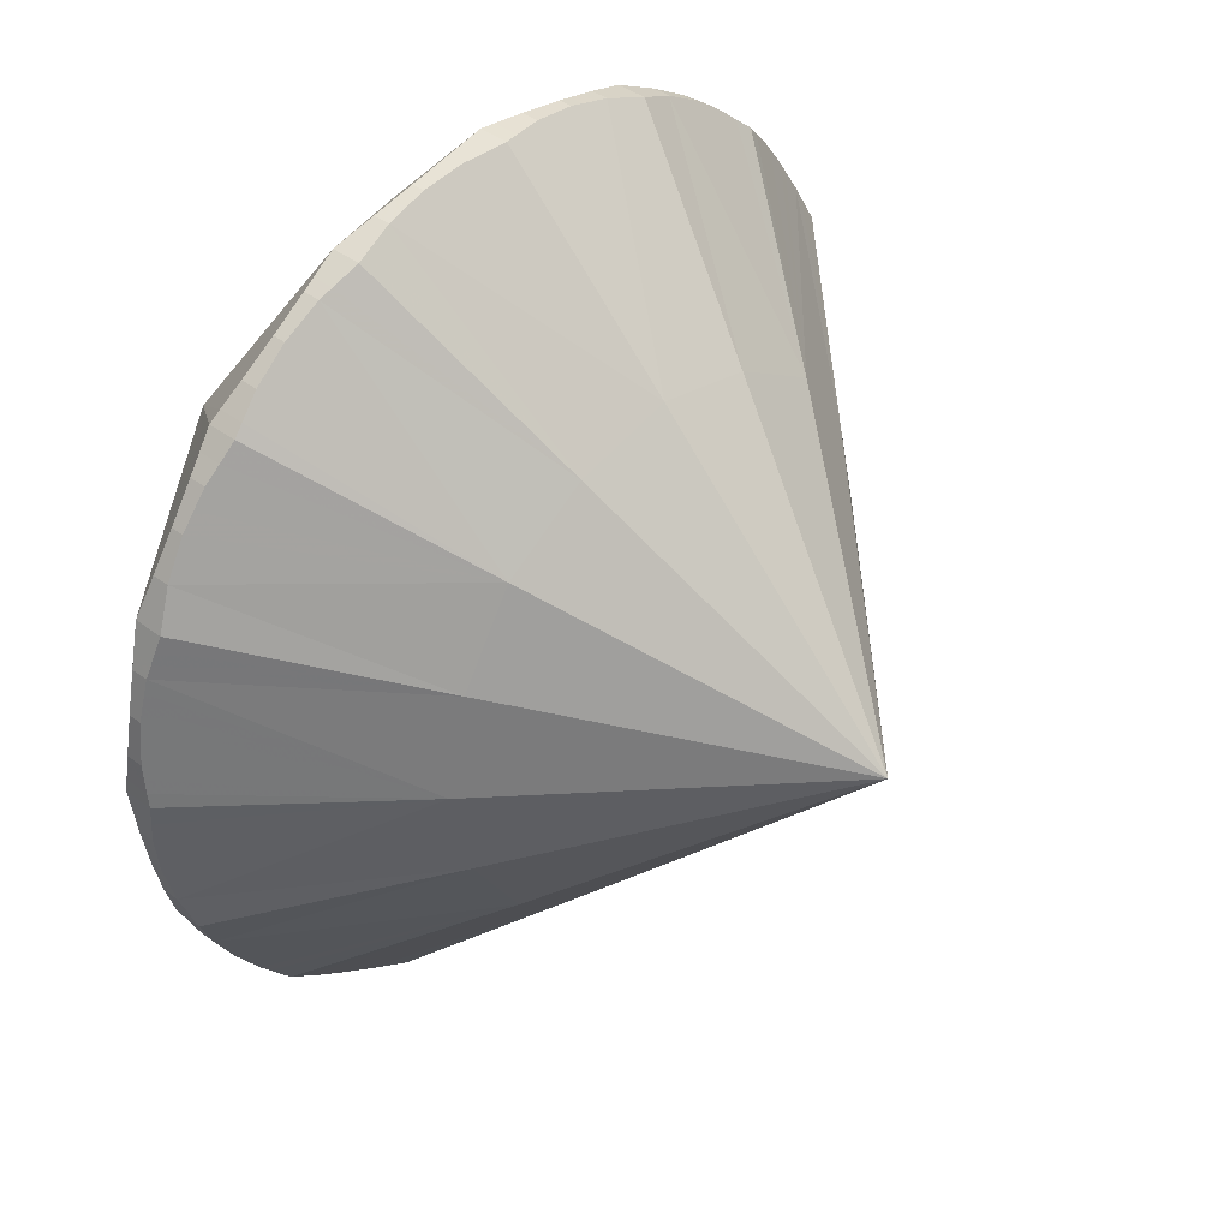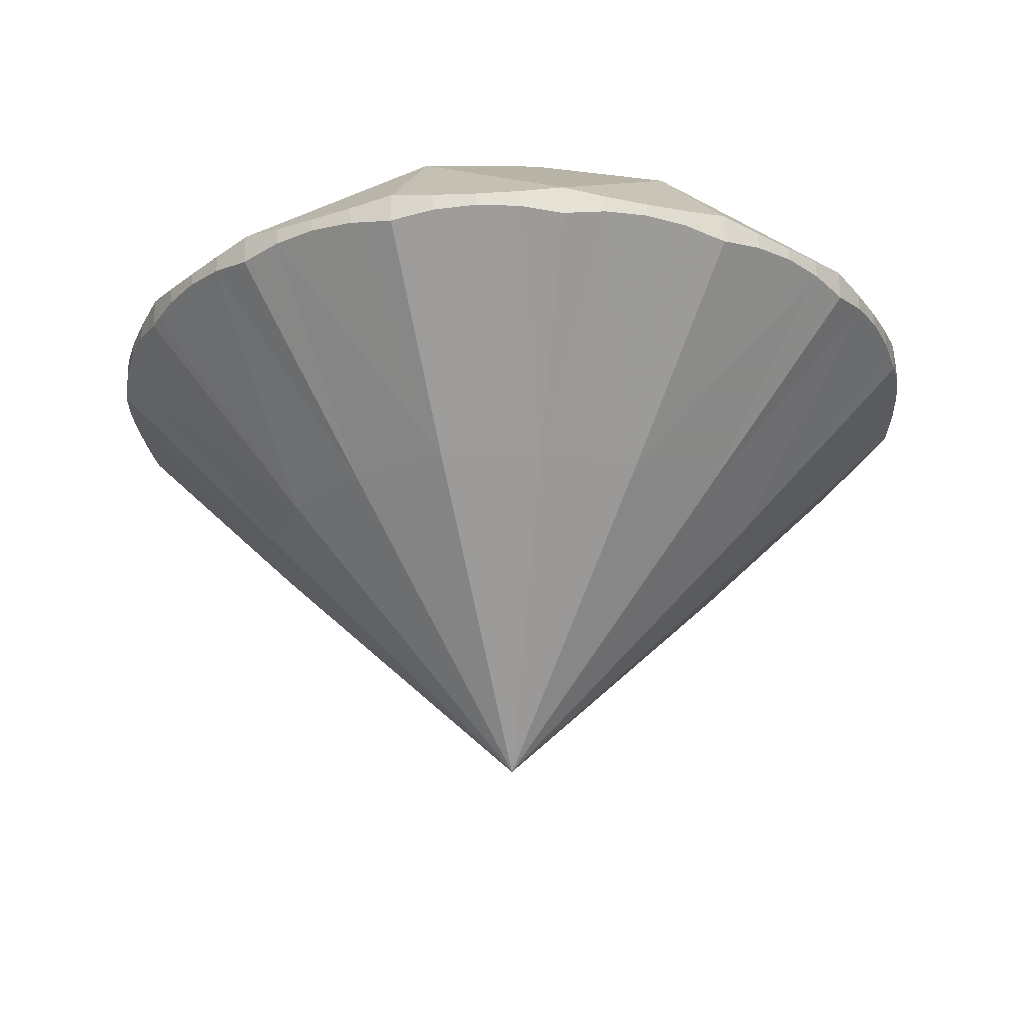
<metadata>
{"format":"obj","ext":"obj","renderer":"f3d","projection":"perspective","resolution":1024,"background":"white","views":[{"elev":40.9,"azim":-47.5,"up":"+Z"},{"elev":-25.4,"azim":15.8,"up":"+Y"}]}
</metadata>
<code>
v -2.03 0.7468 -1.006
v -2.061 0.7573 -0.9393
v -1.194 1.318 -1.198
v -1.998 0.7362 -1.073
v -1.96 0.7327 -1.136
v -1.922 0.7292 -1.199
v -1.884 0.7257 -1.263
v -2.093 0.7679 -0.8726
v -1.796 0.7327 -1.381
v -1.84 0.7292 -1.322
v -1.752 0.7362 -1.441
v -1.702 0.7468 -1.495
v -1.602 0.7679 -1.605
v -1.653 0.7573 -1.549
v -2.238 0.731 -0.3396
v -2.254 0.7362 -0.2301
v -1.691 1.318 -0.0028
v -2.26 0.7521 -0.1194
v -2.267 0.7679 -0.0022
v -2.13 0.7521 -0.7683
v -2.167 0.7362 -0.6641
v -2.194 0.731 -0.5566
v -2.221 0.7257 -0.4492
v -2.221 0.6581 -0.4492
v -2.238 0.6526 -0.3396
v -2.254 0.647 -0.2301
v -1.796 0.6507 -1.381
v -1.752 0.647 -1.441
v -1.84 0.6544 -1.322
v -1.884 0.6581 -1.263
v -1.364 -0.2868 -0.0028
v -1.243 -0.2868 -0.5201
v 0 -1.597 -0
v -2.267 0.614 -0.0022
v -2.26 0.6305 -0.1194
v -2.167 0.647 -0.6641
v -2.13 0.6305 -0.7683
v -2.194 0.6526 -0.5566
v -2.093 0.614 -0.8726
v -2.061 0.625 -0.9393
v -2.03 0.636 -1.006
v -1.998 0.647 -1.073
v -1.96 0.6507 -1.136
v -0.9628 -0.2868 -0.9667
v -1.922 0.6544 -1.199
v -1.702 0.636 -1.495
v -1.653 0.625 -1.549
v -1.602 0.614 -1.605
v -0.7236 0.7468 -2.146
v -0.7932 0.7573 -2.122
v 0.0028 1.318 -1.691
v -0.6541 0.7362 -2.171
v -0.5825 0.7327 -2.189
v -0.5108 0.7292 -2.207
v -0.4392 0.7257 -2.225
v -0.8627 0.7679 -2.097
v -0.2931 0.7327 -2.247
v -0.3661 0.7292 -2.236
v -0.22 0.7362 -2.257
v -0.1467 0.7468 -2.261
v 0.0022 0.7679 -2.267
v -0.0733 0.7573 -2.264
v -1.342 0.731 -1.822
v -1.431 0.7362 -1.756
v -1.513 0.7521 -1.682
v -0.9629 0.7521 -2.05
v -1.063 0.7362 -2.002
v -1.158 0.731 -1.945
v -1.253 0.7257 -1.888
v -1.253 0.6581 -1.888
v -1.342 0.6526 -1.822
v -1.431 0.647 -1.756
v -0.2931 0.6507 -2.247
v -0.22 0.647 -2.257
v -0.3661 0.6544 -2.236
v -0.4392 0.6581 -2.225
v -0.5112 -0.2868 -1.247
v -1.513 0.6305 -1.682
v -1.063 0.647 -2.002
v -0.9629 0.6305 -2.05
v -1.158 0.6526 -1.945
v -0.8627 0.614 -2.097
v -0.7932 0.625 -2.122
v -0.7236 0.636 -2.146
v -0.6541 0.647 -2.171
v -0.5825 0.6507 -2.189
v 0.0028 -0.2868 -1.364
v -0.5108 0.6544 -2.207
v -0.1467 0.636 -2.261
v -0.0733 0.625 -2.264
v 0.0022 0.614 -2.267
v 1.006 0.7468 -2.03
v 0.9393 0.7573 -2.061
v 1.198 1.318 -1.194
v 1.073 0.7362 -1.998
v 1.136 0.7327 -1.96
v 1.199 0.7292 -1.922
v 1.263 0.7257 -1.884
v 0.8726 0.7679 -2.093
v 1.381 0.7327 -1.796
v 1.322 0.7292 -1.84
v 1.441 0.7362 -1.752
v 1.495 0.7468 -1.702
v 1.605 0.7679 -1.602
v 1.549 0.7573 -1.653
v 0.3396 0.731 -2.238
v 0.2301 0.7362 -2.254
v 0.1195 0.7521 -2.26
v 0.7683 0.7521 -2.13
v 0.6641 0.7362 -2.167
v 0.5566 0.731 -2.194
v 0.4492 0.7257 -2.221
v 0.4492 0.6581 -2.221
v 0.3396 0.6526 -2.238
v 0.2301 0.647 -2.254
v 1.381 0.6507 -1.796
v 1.441 0.647 -1.752
v 1.322 0.6544 -1.84
v 1.263 0.6581 -1.884
v 0.5201 -0.2868 -1.243
v 0.1195 0.6305 -2.26
v 0.6641 0.647 -2.167
v 0.7683 0.6305 -2.13
v 0.5566 0.6526 -2.194
v 0.8726 0.614 -2.093
v 0.9393 0.625 -2.061
v 1.006 0.636 -2.03
v 1.073 0.647 -1.998
v 1.136 0.6507 -1.96
v 0.9667 -0.2868 -0.9628
v 1.199 0.6544 -1.922
v 1.495 0.636 -1.702
v 1.549 0.625 -1.653
v 1.605 0.614 -1.602
v 2.146 0.7468 -0.7236
v 2.122 0.7573 -0.7932
v 1.691 1.318 0.0028
v 2.171 0.7362 -0.6541
v 2.189 0.7327 -0.5825
v 2.207 0.7292 -0.5108
v 2.225 0.7257 -0.4392
v 2.097 0.7679 -0.8627
v 2.247 0.7327 -0.2931
v 2.236 0.7292 -0.3661
v 2.257 0.7362 -0.22
v 2.261 0.7468 -0.1467
v 2.267 0.7679 0.0022
v 2.264 0.7573 -0.0733
v 1.822 0.731 -1.342
v 1.756 0.7362 -1.431
v 1.682 0.7521 -1.513
v 2.05 0.7521 -0.9629
v 2.002 0.7362 -1.063
v 1.945 0.731 -1.158
v 1.888 0.7257 -1.253
v 1.888 0.6581 -1.253
v 1.822 0.6526 -1.342
v 1.756 0.647 -1.431
v 2.247 0.6507 -0.2931
v 2.257 0.647 -0.22
v 2.236 0.6544 -0.3661
v 2.225 0.6581 -0.4392
v 1.247 -0.2868 -0.5112
v 1.682 0.6305 -1.513
v 2.002 0.647 -1.063
v 2.05 0.6305 -0.9629
v 1.945 0.6526 -1.158
v 2.097 0.614 -0.8627
v 2.122 0.625 -0.7932
v 2.146 0.636 -0.7236
v 2.171 0.647 -0.6541
v 2.189 0.6507 -0.5825
v 1.364 -0.2868 0.0028
v 2.207 0.6544 -0.5108
v 2.261 0.636 -0.1467
v 2.264 0.625 -0.0733
v 2.267 0.614 0.0022
v 2.03 0.7468 1.006
v 2.061 0.7573 0.9393
v 1.194 1.318 1.198
v 1.998 0.7362 1.073
v 1.96 0.7327 1.136
v 1.922 0.7292 1.199
v 1.884 0.7257 1.263
v 2.093 0.7679 0.8726
v 1.796 0.7327 1.381
v 1.84 0.7292 1.322
v 1.752 0.7362 1.441
v 1.702 0.7468 1.495
v 1.602 0.7679 1.605
v 1.653 0.7573 1.549
v 2.238 0.731 0.3396
v 2.254 0.7362 0.2301
v 2.26 0.7521 0.1194
v 2.13 0.7521 0.7683
v 2.167 0.7362 0.6641
v 2.194 0.731 0.5566
v 2.221 0.7257 0.4492
v 2.221 0.6581 0.4492
v 2.238 0.6526 0.3396
v 2.254 0.647 0.2301
v 1.796 0.6507 1.381
v 1.752 0.647 1.441
v 1.84 0.6544 1.322
v 1.884 0.6581 1.263
v 1.243 -0.2868 0.5201
v 2.26 0.6305 0.1194
v 2.167 0.647 0.6641
v 2.13 0.6305 0.7683
v 2.194 0.6526 0.5566
v 2.093 0.614 0.8726
v 2.061 0.625 0.9393
v 2.03 0.636 1.006
v 1.998 0.647 1.073
v 1.96 0.6507 1.136
v 0.9628 -0.2868 0.9667
v 1.922 0.6544 1.199
v 1.702 0.636 1.495
v 1.653 0.625 1.549
v 1.602 0.614 1.605
v 0.7236 0.7468 2.146
v 0.7932 0.7573 2.122
v -0.0028 1.318 1.691
v 0.6541 0.7362 2.171
v 0.5825 0.7327 2.189
v 0.5108 0.7292 2.207
v 0.4392 0.7257 2.225
v 0.8627 0.7679 2.097
v 0.2931 0.7327 2.247
v 0.3661 0.7292 2.236
v 0.22 0.7362 2.257
v 0.1467 0.7468 2.261
v -0.0022 0.7679 2.267
v 0.0733 0.7573 2.264
v 1.342 0.731 1.822
v 1.431 0.7362 1.756
v 1.513 0.7521 1.682
v 0.9629 0.7521 2.05
v 1.063 0.7362 2.002
v 1.158 0.731 1.945
v 1.253 0.7257 1.888
v 1.253 0.6581 1.888
v 1.342 0.6526 1.822
v 1.431 0.647 1.756
v 0.2931 0.6507 2.247
v 0.22 0.647 2.257
v 0.3661 0.6544 2.236
v 0.4392 0.6581 2.225
v 0.5112 -0.2868 1.247
v 1.513 0.6305 1.682
v 1.063 0.647 2.002
v 0.9629 0.6305 2.05
v 1.158 0.6526 1.945
v 0.8627 0.614 2.097
v 0.7932 0.625 2.122
v 0.7236 0.636 2.146
v 0.6541 0.647 2.171
v 0.5825 0.6507 2.189
v -0.0028 -0.2868 1.364
v 0.5108 0.6544 2.207
v 0.1467 0.636 2.261
v 0.0733 0.625 2.264
v -0.0022 0.614 2.267
v -1.006 0.7468 2.03
v -0.9393 0.7573 2.061
v -1.198 1.318 1.194
v -1.073 0.7362 1.998
v -1.136 0.7327 1.96
v -1.199 0.7292 1.922
v -1.263 0.7257 1.884
v -0.8726 0.7679 2.093
v -1.381 0.7327 1.796
v -1.322 0.7292 1.84
v -1.441 0.7362 1.752
v -1.495 0.7468 1.702
v -1.605 0.7679 1.602
v -1.549 0.7573 1.653
v -0.3396 0.731 2.238
v -0.2301 0.7362 2.254
v -0.1194 0.7521 2.26
v -0.7683 0.7521 2.13
v -0.6641 0.7362 2.167
v -0.5566 0.731 2.194
v -0.4492 0.7257 2.221
v -0.4492 0.6581 2.221
v -0.3396 0.6526 2.238
v -0.2301 0.647 2.254
v -1.381 0.6507 1.796
v -1.441 0.647 1.752
v -1.322 0.6544 1.84
v -1.263 0.6581 1.884
v -0.5201 -0.2868 1.243
v -0.1194 0.6305 2.26
v -0.6641 0.647 2.167
v -0.7683 0.6305 2.13
v -0.5566 0.6526 2.194
v -0.8726 0.614 2.093
v -0.9393 0.625 2.061
v -1.006 0.636 2.03
v -1.073 0.647 1.998
v -1.136 0.6507 1.96
v -0.9667 -0.2868 0.9628
v -1.199 0.6544 1.922
v -1.495 0.636 1.702
v -1.549 0.625 1.653
v -1.605 0.614 1.602
v -2.146 0.7468 0.7236
v -2.122 0.7573 0.7932
v -2.171 0.7362 0.6541
v -2.189 0.7327 0.5825
v -2.207 0.7292 0.5108
v -2.225 0.7257 0.4392
v -2.097 0.7679 0.8627
v -2.247 0.7327 0.2931
v -2.236 0.7292 0.3661
v -2.257 0.7362 0.22
v -2.261 0.7468 0.1467
v -2.264 0.7573 0.0733
v -1.822 0.731 1.342
v -1.756 0.7362 1.431
v -1.682 0.7521 1.513
v -2.05 0.7521 0.9629
v -2.002 0.7362 1.063
v -1.945 0.731 1.158
v -1.888 0.7257 1.253
v -1.888 0.6581 1.253
v -1.822 0.6526 1.342
v -1.756 0.647 1.431
v -2.247 0.6507 0.2931
v -2.257 0.647 0.22
v -2.236 0.6544 0.3661
v -2.225 0.6581 0.4392
v -1.247 -0.2868 0.5112
v -1.682 0.6305 1.513
v -2.002 0.647 1.063
v -2.05 0.6305 0.9629
v -1.945 0.6526 1.158
v -2.097 0.614 0.8627
v -2.122 0.625 0.7932
v -2.146 0.636 0.7236
v -2.171 0.647 0.6541
v -2.189 0.6507 0.5825
v -2.207 0.6544 0.5108
v -2.261 0.636 0.1467
v -2.264 0.625 0.0733
v 0.7906 1.597 -0.786
v 1.116 1.597 -0.4572
v 0.466 1.597 -1.113
v 1.115 1.597 0.0033
v 1.113 1.597 0.466
v 0.786 1.597 0.7906
v 0.4572 1.597 1.116
v -0.0033 1.597 1.115
v -0.466 1.597 1.113
v -0.7906 1.597 0.786
v -1.116 1.597 0.4572
v -1.115 1.597 -0.0033
v -1.113 1.597 -0.466
v -0.4572 1.597 -1.116
v 0.0033 1.597 -1.115
v -0.786 1.597 -0.7906
f 346 347 94
f 348 346 94
f 347 349 137
f 349 350 137
f 351 352 180
f 350 351 180
f 353 354 223
f 352 353 223
f 354 355 266
f 355 356 266
f 357 358 17
f 356 357 17
f 359 360 51
f 360 348 51
f 361 359 3
f 358 361 3
f 354 271 223
f 356 313 266
f 358 8 17
f 359 56 3
f 348 99 51
f 347 142 94
f 350 185 137
f 352 228 180
f 350 357 356
f 349 358 357
f 347 361 358
f 346 359 361
f 351 356 355
f 352 355 354
f 354 266 271
f 356 17 313
f 358 3 8
f 359 51 56
f 348 94 99
f 347 137 142
f 350 180 185
f 352 223 228
f 350 349 357
f 349 347 358
f 347 346 361
f 346 348 359
f 351 350 356
f 352 351 355
f 1 2 3
f 4 1 3
f 4 3 5
f 6 3 7
f 3 6 5
f 3 2 8
f 3 9 10
f 3 10 7
f 11 9 3
f 12 11 3
f 3 13 14
f 12 3 14
f 15 16 17
f 17 18 19
f 17 16 18
f 17 20 21
f 22 17 21
f 15 17 23
f 23 17 22
f 8 20 17
f 24 15 23
f 16 25 26
f 27 11 28
f 9 29 10
f 30 10 29
f 31 32 33
f 25 31 26
f 31 34 35
f 31 35 26
f 36 32 31
f 32 36 37
f 38 36 31
f 25 24 31
f 24 38 31
f 39 32 37
f 40 41 32
f 42 43 44
f 42 32 41
f 45 30 44
f 30 29 44
f 43 45 44
f 32 39 40
f 27 44 29
f 32 42 44
f 32 44 33
f 28 44 27
f 44 28 46
f 44 47 48
f 47 44 46
f 19 35 34
f 18 26 35
f 24 22 38
f 38 21 36
f 36 20 37
f 37 8 39
f 8 40 39
f 2 41 40
f 1 42 41
f 4 43 42
f 5 45 43
f 6 30 45
f 28 12 46
f 46 14 47
f 47 13 48
f 49 50 51
f 52 49 51
f 52 51 53
f 54 51 55
f 51 54 53
f 51 50 56
f 51 57 58
f 51 58 55
f 59 57 51
f 60 59 51
f 51 61 62
f 60 51 62
f 63 64 3
f 3 65 13
f 3 64 65
f 3 66 67
f 68 3 67
f 63 3 69
f 69 3 68
f 56 66 3
f 70 63 69
f 64 71 72
f 73 59 74
f 57 75 58
f 76 58 75
f 44 77 33
f 71 44 72
f 44 48 78
f 44 78 72
f 79 77 44
f 77 79 80
f 81 79 44
f 71 70 44
f 70 81 44
f 82 77 80
f 83 84 77
f 85 86 87
f 85 77 84
f 88 76 87
f 76 75 87
f 86 88 87
f 77 82 83
f 73 87 75
f 77 85 87
f 77 87 33
f 74 87 73
f 87 74 89
f 87 90 91
f 90 87 89
f 13 78 48
f 65 72 78
f 70 68 81
f 81 67 79
f 79 66 80
f 80 56 82
f 56 83 82
f 50 84 83
f 49 85 84
f 52 86 85
f 53 88 86
f 54 76 88
f 74 60 89
f 89 62 90
f 90 61 91
f 92 93 94
f 95 92 94
f 95 94 96
f 97 94 98
f 94 97 96
f 94 93 99
f 94 100 101
f 94 101 98
f 102 100 94
f 103 102 94
f 94 104 105
f 103 94 105
f 106 107 51
f 51 108 61
f 51 107 108
f 51 109 110
f 111 51 110
f 106 51 112
f 112 51 111
f 99 109 51
f 113 106 112
f 107 114 115
f 116 102 117
f 100 118 101
f 119 101 118
f 87 120 33
f 114 87 115
f 87 91 121
f 87 121 115
f 122 120 87
f 120 122 123
f 124 122 87
f 114 113 87
f 113 124 87
f 125 120 123
f 126 127 120
f 128 129 130
f 128 120 127
f 131 119 130
f 119 118 130
f 129 131 130
f 120 125 126
f 116 130 118
f 120 128 130
f 120 130 33
f 117 130 116
f 130 117 132
f 130 133 134
f 133 130 132
f 61 121 91
f 108 115 121
f 113 111 124
f 124 110 122
f 122 109 123
f 123 99 125
f 99 126 125
f 93 127 126
f 92 128 127
f 95 129 128
f 96 131 129
f 97 119 131
f 117 103 132
f 132 105 133
f 133 104 134
f 135 136 137
f 138 135 137
f 138 137 139
f 140 137 141
f 137 140 139
f 137 136 142
f 137 143 144
f 137 144 141
f 145 143 137
f 146 145 137
f 137 147 148
f 146 137 148
f 149 150 94
f 94 151 104
f 94 150 151
f 94 152 153
f 154 94 153
f 149 94 155
f 155 94 154
f 142 152 94
f 156 149 155
f 150 157 158
f 159 145 160
f 143 161 144
f 162 144 161
f 130 163 33
f 157 130 158
f 130 134 164
f 130 164 158
f 165 163 130
f 163 165 166
f 167 165 130
f 157 156 130
f 156 167 130
f 168 163 166
f 169 170 163
f 171 172 173
f 171 163 170
f 174 162 173
f 162 161 173
f 172 174 173
f 163 168 169
f 159 173 161
f 163 171 173
f 163 173 33
f 160 173 159
f 173 160 175
f 173 176 177
f 176 173 175
f 104 164 134
f 151 158 164
f 156 154 167
f 167 153 165
f 165 152 166
f 166 142 168
f 142 169 168
f 136 170 169
f 135 171 170
f 138 172 171
f 139 174 172
f 140 162 174
f 160 146 175
f 175 148 176
f 176 147 177
f 178 179 180
f 181 178 180
f 181 180 182
f 183 180 184
f 180 183 182
f 180 179 185
f 180 186 187
f 180 187 184
f 188 186 180
f 189 188 180
f 180 190 191
f 189 180 191
f 192 193 137
f 137 194 147
f 137 193 194
f 137 195 196
f 197 137 196
f 192 137 198
f 198 137 197
f 185 195 137
f 199 192 198
f 193 200 201
f 202 188 203
f 186 204 187
f 205 187 204
f 173 206 33
f 200 173 201
f 173 177 207
f 173 207 201
f 208 206 173
f 206 208 209
f 210 208 173
f 200 199 173
f 199 210 173
f 211 206 209
f 212 213 206
f 214 215 216
f 214 206 213
f 217 205 216
f 205 204 216
f 215 217 216
f 206 211 212
f 202 216 204
f 206 214 216
f 206 216 33
f 203 216 202
f 216 203 218
f 216 219 220
f 219 216 218
f 147 207 177
f 194 201 207
f 199 197 210
f 210 196 208
f 208 195 209
f 209 185 211
f 185 212 211
f 179 213 212
f 178 214 213
f 181 215 214
f 182 217 215
f 183 205 217
f 203 189 218
f 218 191 219
f 219 190 220
f 221 222 223
f 224 221 223
f 224 223 225
f 226 223 227
f 223 226 225
f 223 222 228
f 223 229 230
f 223 230 227
f 231 229 223
f 232 231 223
f 223 233 234
f 232 223 234
f 235 236 180
f 180 237 190
f 180 236 237
f 180 238 239
f 240 180 239
f 235 180 241
f 241 180 240
f 228 238 180
f 242 235 241
f 236 243 244
f 245 231 246
f 229 247 230
f 248 230 247
f 216 249 33
f 243 216 244
f 216 220 250
f 216 250 244
f 251 249 216
f 249 251 252
f 253 251 216
f 243 242 216
f 242 253 216
f 254 249 252
f 255 256 249
f 257 258 259
f 257 249 256
f 260 248 259
f 248 247 259
f 258 260 259
f 249 254 255
f 245 259 247
f 249 257 259
f 249 259 33
f 246 259 245
f 259 246 261
f 259 262 263
f 262 259 261
f 190 250 220
f 237 244 250
f 242 240 253
f 253 239 251
f 251 238 252
f 252 228 254
f 228 255 254
f 222 256 255
f 221 257 256
f 224 258 257
f 225 260 258
f 226 248 260
f 246 232 261
f 261 234 262
f 262 233 263
f 264 265 266
f 267 264 266
f 267 266 268
f 269 266 270
f 266 269 268
f 266 265 271
f 266 272 273
f 266 273 270
f 274 272 266
f 275 274 266
f 266 276 277
f 275 266 277
f 278 279 223
f 223 280 233
f 223 279 280
f 223 281 282
f 283 223 282
f 278 223 284
f 284 223 283
f 271 281 223
f 285 278 284
f 279 286 287
f 288 274 289
f 272 290 273
f 291 273 290
f 259 292 33
f 286 259 287
f 259 263 293
f 259 293 287
f 294 292 259
f 292 294 295
f 296 294 259
f 286 285 259
f 285 296 259
f 297 292 295
f 298 299 292
f 300 301 302
f 300 292 299
f 303 291 302
f 291 290 302
f 301 303 302
f 292 297 298
f 288 302 290
f 292 300 302
f 292 302 33
f 289 302 288
f 302 289 304
f 302 305 306
f 305 302 304
f 233 293 263
f 280 287 293
f 285 283 296
f 296 282 294
f 294 281 295
f 295 271 297
f 271 298 297
f 265 299 298
f 264 300 299
f 267 301 300
f 268 303 301
f 269 291 303
f 289 275 304
f 304 277 305
f 305 276 306
f 307 308 17
f 309 307 17
f 309 17 310
f 311 17 312
f 17 311 310
f 17 308 313
f 17 314 315
f 17 315 312
f 316 314 17
f 317 316 17
f 17 19 318
f 317 17 318
f 319 320 266
f 266 321 276
f 266 320 321
f 266 322 323
f 324 266 323
f 319 266 325
f 325 266 324
f 313 322 266
f 326 319 325
f 320 327 328
f 329 316 330
f 314 331 315
f 332 315 331
f 302 333 33
f 327 302 328
f 302 306 334
f 302 334 328
f 335 333 302
f 333 335 336
f 337 335 302
f 327 326 302
f 326 337 302
f 338 333 336
f 339 340 333
f 341 342 31
f 341 333 340
f 343 332 31
f 332 331 31
f 342 343 31
f 333 338 339
f 329 31 331
f 333 341 31
f 333 31 33
f 330 31 329
f 31 330 344
f 31 345 34
f 345 31 344
f 276 334 306
f 321 328 334
f 326 324 337
f 337 323 335
f 335 322 336
f 336 313 338
f 313 339 338
f 308 340 339
f 307 341 340
f 309 342 341
f 310 343 342
f 311 332 343
f 330 317 344
f 344 318 345
f 345 19 34
f 24 25 15
f 16 15 25
f 27 9 11
f 9 27 29
f 30 7 10
f 19 18 35
f 18 16 26
f 24 23 22
f 38 22 21
f 36 21 20
f 37 20 8
f 8 2 40
f 2 1 41
f 1 4 42
f 4 5 43
f 5 6 45
f 6 7 30
f 28 11 12
f 46 12 14
f 47 14 13
f 70 71 63
f 64 63 71
f 73 57 59
f 57 73 75
f 76 55 58
f 13 65 78
f 65 64 72
f 70 69 68
f 81 68 67
f 79 67 66
f 80 66 56
f 56 50 83
f 50 49 84
f 49 52 85
f 52 53 86
f 53 54 88
f 54 55 76
f 74 59 60
f 89 60 62
f 90 62 61
f 113 114 106
f 107 106 114
f 116 100 102
f 100 116 118
f 119 98 101
f 61 108 121
f 108 107 115
f 113 112 111
f 124 111 110
f 122 110 109
f 123 109 99
f 99 93 126
f 93 92 127
f 92 95 128
f 95 96 129
f 96 97 131
f 97 98 119
f 117 102 103
f 132 103 105
f 133 105 104
f 156 157 149
f 150 149 157
f 159 143 145
f 143 159 161
f 162 141 144
f 104 151 164
f 151 150 158
f 156 155 154
f 167 154 153
f 165 153 152
f 166 152 142
f 142 136 169
f 136 135 170
f 135 138 171
f 138 139 172
f 139 140 174
f 140 141 162
f 160 145 146
f 175 146 148
f 176 148 147
f 199 200 192
f 193 192 200
f 202 186 188
f 186 202 204
f 205 184 187
f 147 194 207
f 194 193 201
f 199 198 197
f 210 197 196
f 208 196 195
f 209 195 185
f 185 179 212
f 179 178 213
f 178 181 214
f 181 182 215
f 182 183 217
f 183 184 205
f 203 188 189
f 218 189 191
f 219 191 190
f 242 243 235
f 236 235 243
f 245 229 231
f 229 245 247
f 248 227 230
f 190 237 250
f 237 236 244
f 242 241 240
f 253 240 239
f 251 239 238
f 252 238 228
f 228 222 255
f 222 221 256
f 221 224 257
f 224 225 258
f 225 226 260
f 226 227 248
f 246 231 232
f 261 232 234
f 262 234 233
f 285 286 278
f 279 278 286
f 288 272 274
f 272 288 290
f 291 270 273
f 233 280 293
f 280 279 287
f 285 284 283
f 296 283 282
f 294 282 281
f 295 281 271
f 271 265 298
f 265 264 299
f 264 267 300
f 267 268 301
f 268 269 303
f 269 270 291
f 289 274 275
f 304 275 277
f 305 277 276
f 326 327 319
f 320 319 327
f 329 314 316
f 314 329 331
f 332 312 315
f 276 321 334
f 321 320 328
f 326 325 324
f 337 324 323
f 335 323 322
f 336 322 313
f 313 308 339
f 308 307 340
f 307 309 341
f 309 310 342
f 310 311 343
f 311 312 332
f 330 316 317
f 344 317 318
f 345 318 19

</code>
